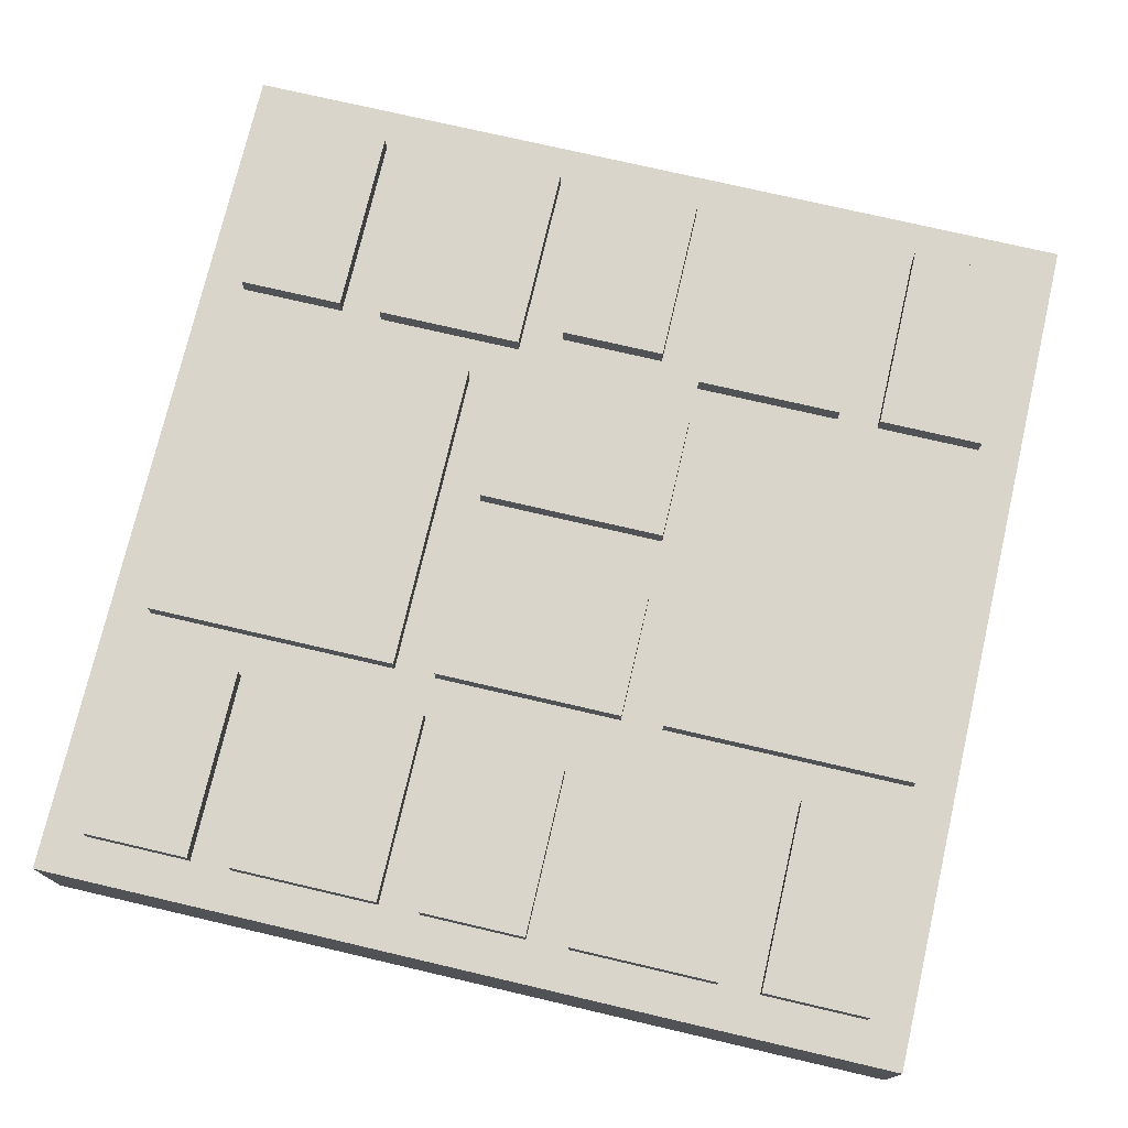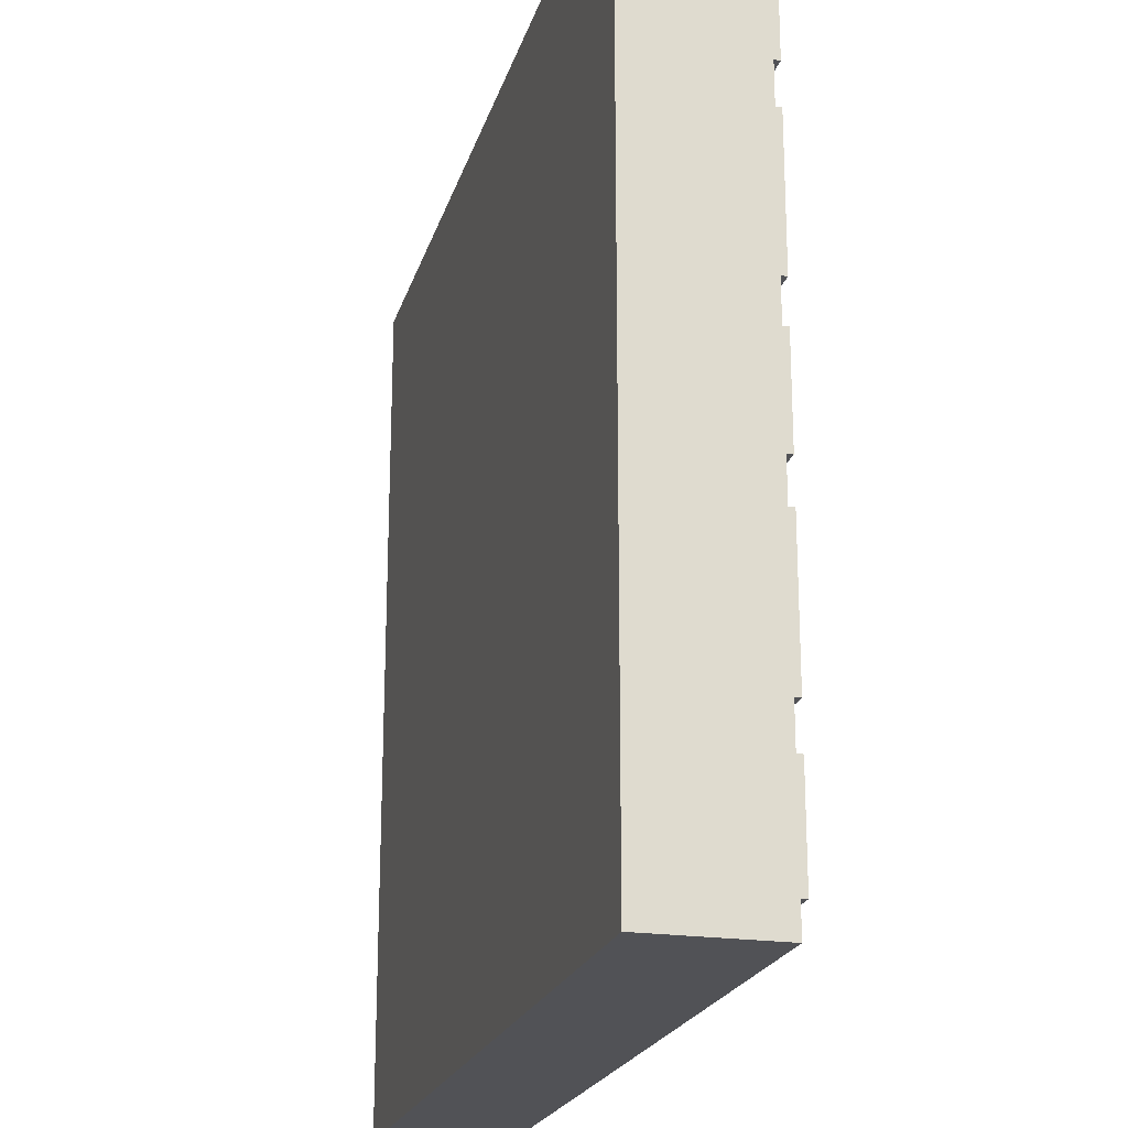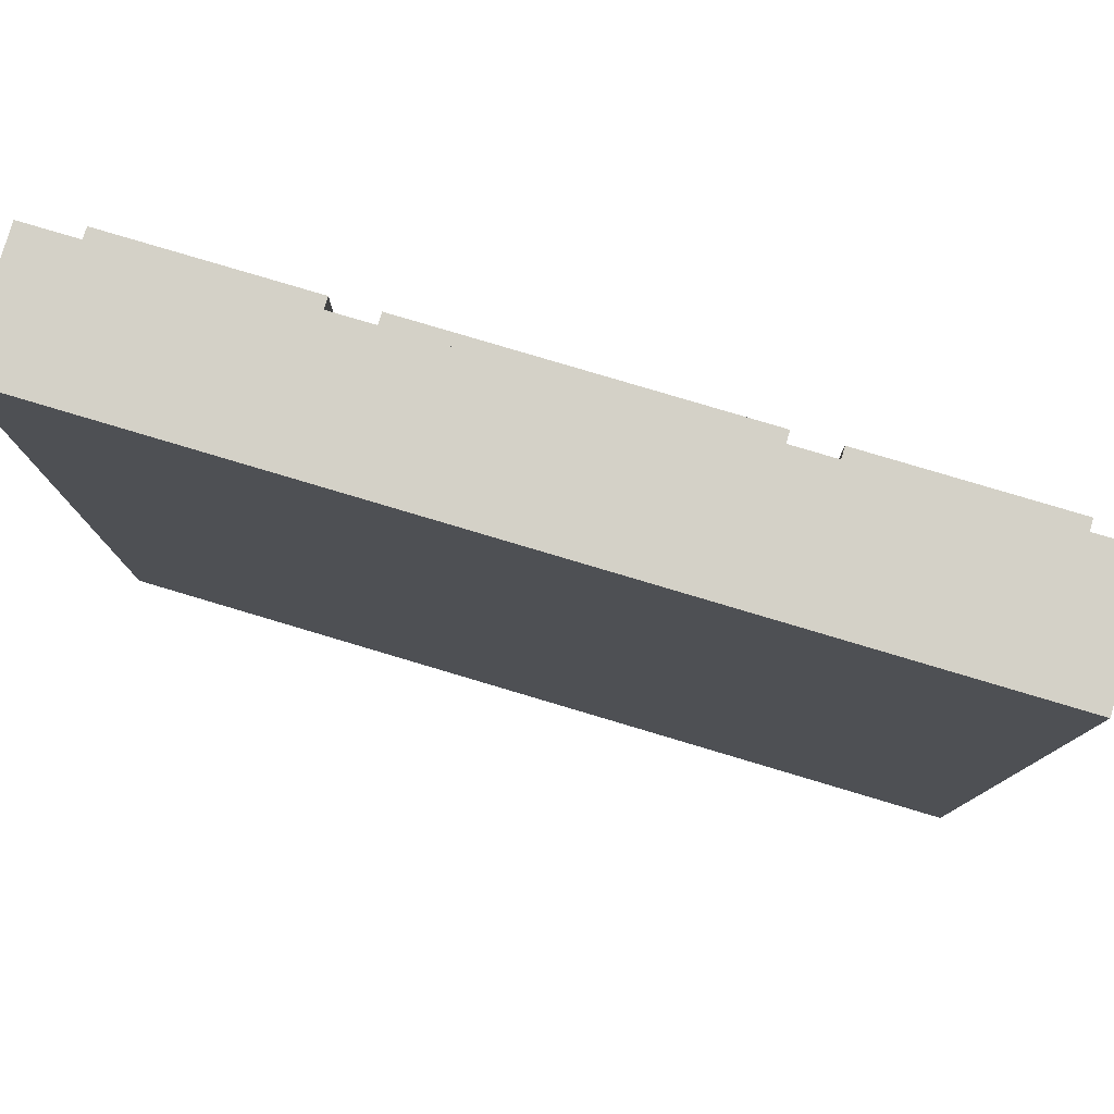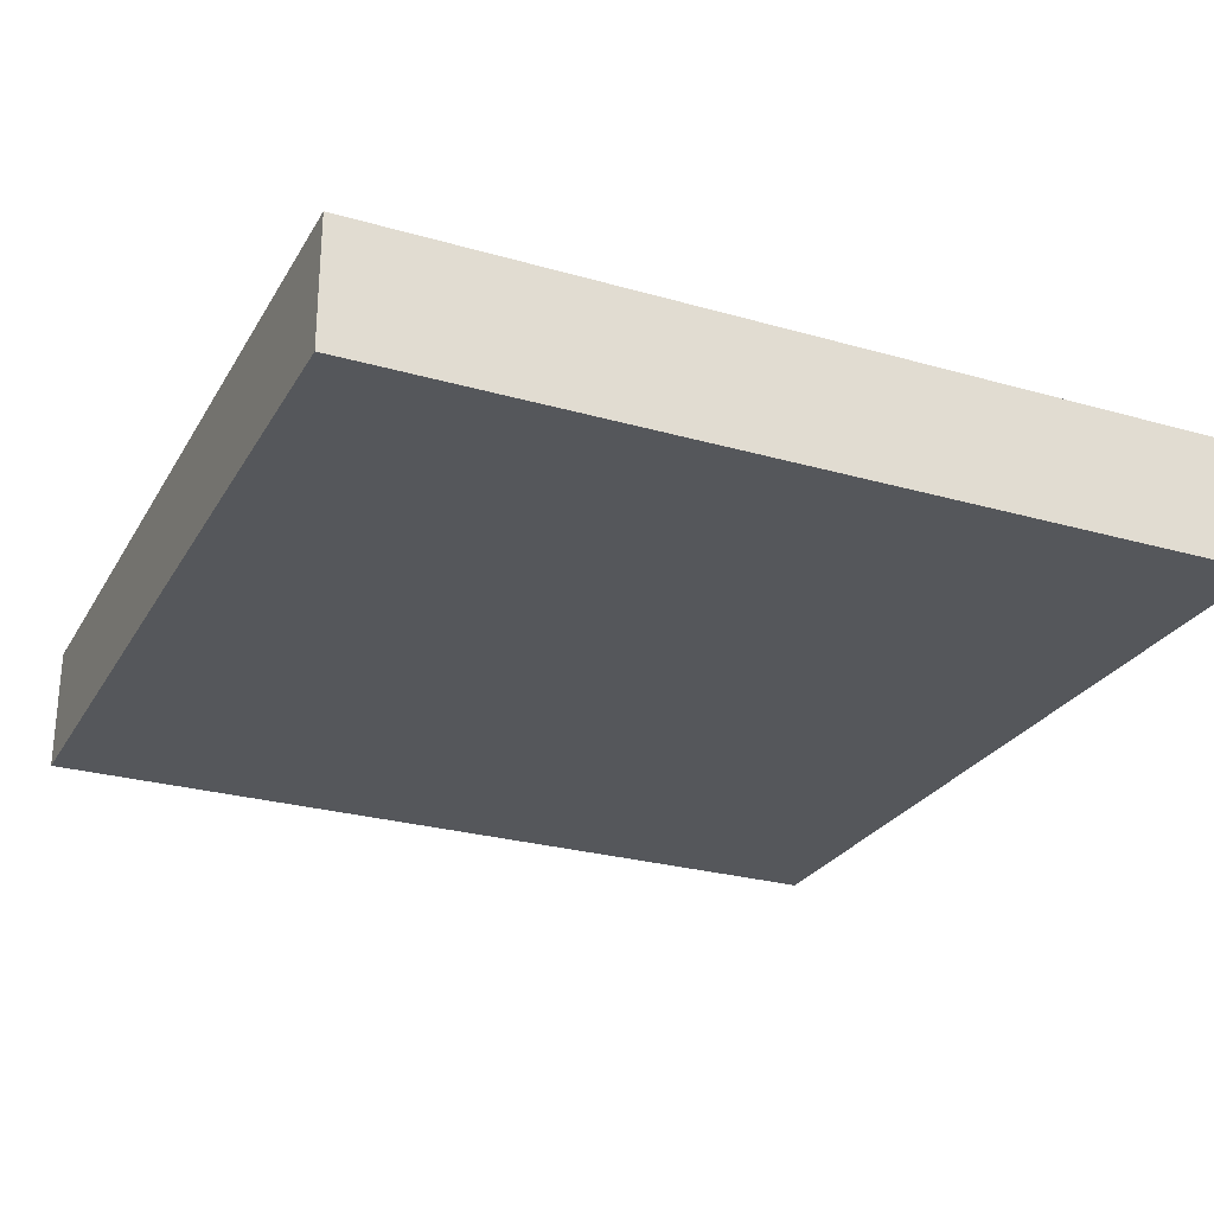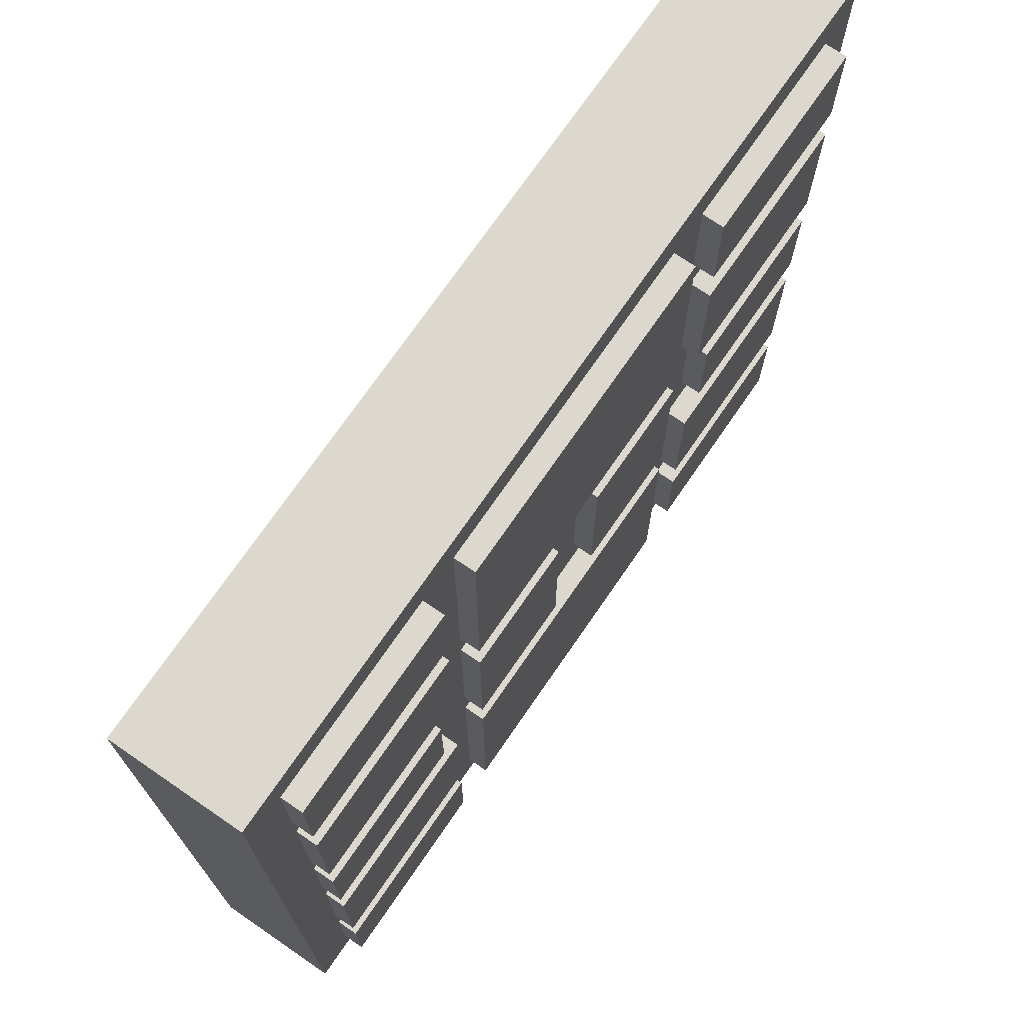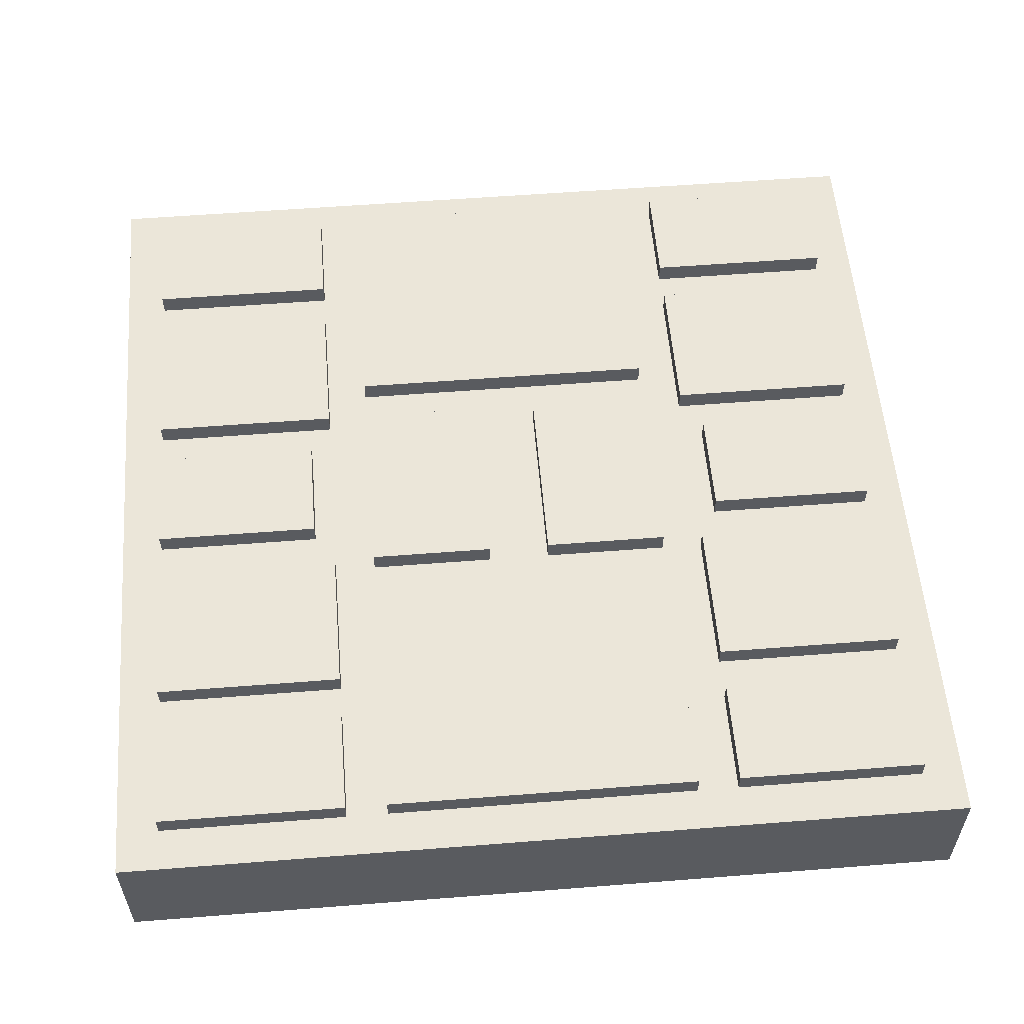
<metadata>
{"format":"obj","ext":"obj","renderer":"f3d","projection":"perspective","resolution":1024,"background":"white","views":[{"elev":74.7,"azim":-76.9,"up":"+Y"},{"elev":-21.3,"azim":75.3,"up":"+Z"},{"elev":79.8,"azim":16.6,"up":"+Z"},{"elev":-26.6,"azim":-114.2,"up":"+Y"},{"elev":72.6,"azim":124.5,"up":"+Z"},{"elev":56.5,"azim":175.3,"up":"+Y"}]}
</metadata>
<code>
v -20.5 0 20.5
v -20.5 0 -20.5
v -20.5 6 20.5
v -20.5 6 -20.5
v -18.5 6 18.5
v -18.5 6 13.5
v -18.5 6 11.5
v -18.5 6 4.5
v -18.5 6 2.5
v -18.5 6 -2.5
v -18.5 6 -4.5
v -18.5 6 -11.5
v -18.5 6 -13.5
v -18.5 6 -18.5
v -18.5 7 18.5
v -18.5 7 13.5
v -18.5 7 11.5
v -18.5 7 4.5
v -18.5 7 2.5
v -18.5 7 -2.5
v -18.5 7 -4.5
v -18.5 7 -11.5
v -18.5 7 -13.5
v -18.5 7 -18.5
v -7.5 6 18.5
v -7.5 6 6.5
v -7.5 6 4.5
v -7.5 6 -4.5
v -7.5 6 -6.5
v -7.5 6 -18.5
v -7.5 7 18.5
v -7.5 7 6.5
v -7.5 7 4.5
v -7.5 7 -4.5
v -7.5 7 -6.5
v -7.5 7 -18.5
v 1.5 6 4.5
v 1.5 6 -4.5
v 1.5 7 4.5
v 1.5 7 -4.5
v 9.5 6 18.5
v 9.5 6 13.5
v 9.5 6 11.5
v 9.5 6 4.5
v 9.5 6 -4.5
v 9.5 6 -11.5
v 9.5 6 -13.5
v 9.5 6 -18.5
v 9.5 7 18.5
v 9.5 7 13.5
v 9.5 7 11.5
v 9.5 7 4.5
v 9.5 7 -4.5
v 9.5 7 -11.5
v 9.5 7 -13.5
v 9.5 7 -18.5
v 10.5 6 2.5
v 10.5 6 -2.5
v 10.5 7 2.5
v 10.5 7 -2.5
v -10.5 6 2.5
v -10.5 6 -2.5
v -10.5 7 2.5
v -10.5 7 -2.5
v -9.5 6 18.5
v -9.5 6 13.5
v -9.5 6 11.5
v -9.5 6 4.5
v -9.5 6 -4.5
v -9.5 6 -11.5
v -9.5 6 -13.5
v -9.5 6 -18.5
v -9.5 7 18.5
v -9.5 7 13.5
v -9.5 7 11.5
v -9.5 7 4.5
v -9.5 7 -4.5
v -9.5 7 -11.5
v -9.5 7 -13.5
v -9.5 7 -18.5
v -1.5 6 4.5
v -1.5 6 -4.5
v -1.5 7 4.5
v -1.5 7 -4.5
v 7.5 6 18.5
v 7.5 6 6.5
v 7.5 6 4.5
v 7.5 6 -4.5
v 7.5 6 -6.5
v 7.5 6 -18.5
v 7.5 7 18.5
v 7.5 7 6.5
v 7.5 7 4.5
v 7.5 7 -4.5
v 7.5 7 -6.5
v 7.5 7 -18.5
v 18.5 6 18.5
v 18.5 6 13.5
v 18.5 6 11.5
v 18.5 6 4.5
v 18.5 6 2.5
v 18.5 6 -2.5
v 18.5 6 -4.5
v 18.5 6 -11.5
v 18.5 6 -13.5
v 18.5 6 -18.5
v 18.5 7 18.5
v 18.5 7 13.5
v 18.5 7 11.5
v 18.5 7 4.5
v 18.5 7 2.5
v 18.5 7 -2.5
v 18.5 7 -4.5
v 18.5 7 -11.5
v 18.5 7 -13.5
v 18.5 7 -18.5
v 20.5 0 20.5
v 20.5 0 -20.5
v 20.5 6 20.5
v 20.5 6 -20.5
v -20.5 0 20.5
v -20.5 6 20.5
v 20.5 0 20.5
v 20.5 6 20.5
v -18.5 6 18.5
v -18.5 7 18.5
v -9.5 6 18.5
v -9.5 7 18.5
v -7.5 6 18.5
v -7.5 7 18.5
v 7.5 6 18.5
v 7.5 7 18.5
v 9.5 6 18.5
v 9.5 7 18.5
v 18.5 6 18.5
v 18.5 7 18.5
v -18.5 6 11.5
v -18.5 7 11.5
v -9.5 6 11.5
v -9.5 7 11.5
v 9.5 6 11.5
v 9.5 7 11.5
v 18.5 6 11.5
v 18.5 7 11.5
v -7.5 6 4.5
v -7.5 7 4.5
v -1.5 6 4.5
v -1.5 7 4.5
v 1.5 6 4.5
v 1.5 7 4.5
v 7.5 6 4.5
v 7.5 7 4.5
v -18.5 6 2.5
v -18.5 7 2.5
v -10.5 6 2.5
v -10.5 7 2.5
v 10.5 6 2.5
v 10.5 7 2.5
v 18.5 6 2.5
v 18.5 7 2.5
v -18.5 6 -4.5
v -18.5 7 -4.5
v -9.5 6 -4.5
v -9.5 7 -4.5
v 9.5 6 -4.5
v 9.5 7 -4.5
v 18.5 6 -4.5
v 18.5 7 -4.5
v -7.5 6 -6.5
v -7.5 7 -6.5
v 7.5 6 -6.5
v 7.5 7 -6.5
v -18.5 6 -13.5
v -18.5 7 -13.5
v -9.5 6 -13.5
v -9.5 7 -13.5
v 9.5 6 -13.5
v 9.5 7 -13.5
v 18.5 6 -13.5
v 18.5 7 -13.5
v -18.5 6 13.5
v -18.5 7 13.5
v -9.5 6 13.5
v -9.5 7 13.5
v 9.5 6 13.5
v 9.5 7 13.5
v 18.5 6 13.5
v 18.5 7 13.5
v -7.5 6 6.5
v -7.5 7 6.5
v 7.5 6 6.5
v 7.5 7 6.5
v -18.5 6 4.5
v -18.5 7 4.5
v -9.5 6 4.5
v -9.5 7 4.5
v 9.5 6 4.5
v 9.5 7 4.5
v 18.5 6 4.5
v 18.5 7 4.5
v -18.5 6 -2.5
v -18.5 7 -2.5
v -10.5 6 -2.5
v -10.5 7 -2.5
v 10.5 6 -2.5
v 10.5 7 -2.5
v 18.5 6 -2.5
v 18.5 7 -2.5
v -7.5 6 -4.5
v -7.5 7 -4.5
v -1.5 6 -4.5
v -1.5 7 -4.5
v 1.5 6 -4.5
v 1.5 7 -4.5
v 7.5 6 -4.5
v 7.5 7 -4.5
v -18.5 6 -11.5
v -18.5 7 -11.5
v -9.5 6 -11.5
v -9.5 7 -11.5
v 9.5 6 -11.5
v 9.5 7 -11.5
v 18.5 6 -11.5
v 18.5 7 -11.5
v -18.5 6 -18.5
v -18.5 7 -18.5
v -9.5 6 -18.5
v -9.5 7 -18.5
v -7.5 6 -18.5
v -7.5 7 -18.5
v 7.5 6 -18.5
v 7.5 7 -18.5
v 9.5 6 -18.5
v 9.5 7 -18.5
v 18.5 6 -18.5
v 18.5 7 -18.5
v -20.5 0 -20.5
v -20.5 6 -20.5
v 20.5 0 -20.5
v 20.5 6 -20.5
v -20.5 0 20.5
v 20.5 0 20.5
v -20.5 0 -20.5
v 20.5 0 -20.5
v -20.5 6 20.5
v 20.5 6 20.5
v -18.5 6 18.5
v -9.5 6 18.5
v -7.5 6 18.5
v 7.5 6 18.5
v 9.5 6 18.5
v 18.5 6 18.5
v -18.5 6 13.5
v -9.5 6 13.5
v 9.5 6 13.5
v 18.5 6 13.5
v -18.5 6 11.5
v -9.5 6 11.5
v 9.5 6 11.5
v 18.5 6 11.5
v -7.5 6 6.5
v 7.5 6 6.5
v -18.5 6 4.5
v -9.5 6 4.5
v -7.5 6 4.5
v -1.5 6 4.5
v 1.5 6 4.5
v 7.5 6 4.5
v 9.5 6 4.5
v 18.5 6 4.5
v -18.5 6 2.5
v -10.5 6 2.5
v 10.5 6 2.5
v 18.5 6 2.5
v -18.5 6 -2.5
v -10.5 6 -2.5
v 10.5 6 -2.5
v 18.5 6 -2.5
v -18.5 6 -4.5
v -9.5 6 -4.5
v -7.5 6 -4.5
v -1.5 6 -4.5
v 1.5 6 -4.5
v 7.5 6 -4.5
v 9.5 6 -4.5
v 18.5 6 -4.5
v -7.5 6 -6.5
v 7.5 6 -6.5
v -18.5 6 -11.5
v -9.5 6 -11.5
v 9.5 6 -11.5
v 18.5 6 -11.5
v -18.5 6 -13.5
v -9.5 6 -13.5
v 9.5 6 -13.5
v 18.5 6 -13.5
v -18.5 6 -18.5
v -9.5 6 -18.5
v -7.5 6 -18.5
v 7.5 6 -18.5
v 9.5 6 -18.5
v 18.5 6 -18.5
v -20.5 6 -20.5
v 20.5 6 -20.5
v -18.5 7 18.5
v -9.5 7 18.5
v -7.5 7 18.5
v 7.5 7 18.5
v 9.5 7 18.5
v 18.5 7 18.5
v -18.5 7 13.5
v -9.5 7 13.5
v 9.5 7 13.5
v 18.5 7 13.5
v -18.5 7 11.5
v -9.5 7 11.5
v 9.5 7 11.5
v 18.5 7 11.5
v -7.5 7 6.5
v 7.5 7 6.5
v -18.5 7 4.5
v -9.5 7 4.5
v -7.5 7 4.5
v -1.5 7 4.5
v 1.5 7 4.5
v 7.5 7 4.5
v 9.5 7 4.5
v 18.5 7 4.5
v -18.5 7 2.5
v -10.5 7 2.5
v 10.5 7 2.5
v 18.5 7 2.5
v -18.5 7 -2.5
v -10.5 7 -2.5
v 10.5 7 -2.5
v 18.5 7 -2.5
v -18.5 7 -4.5
v -9.5 7 -4.5
v -7.5 7 -4.5
v -1.5 7 -4.5
v 1.5 7 -4.5
v 7.5 7 -4.5
v 9.5 7 -4.5
v 18.5 7 -4.5
v -7.5 7 -6.5
v 7.5 7 -6.5
v -18.5 7 -11.5
v -9.5 7 -11.5
v 9.5 7 -11.5
v 18.5 7 -11.5
v -18.5 7 -13.5
v -9.5 7 -13.5
v 9.5 7 -13.5
v 18.5 7 -13.5
v -18.5 7 -18.5
v -9.5 7 -18.5
v -7.5 7 -18.5
v 7.5 7 -18.5
v 9.5 7 -18.5
v 18.5 7 -18.5
f 3 2 1
f 4 2 3
f 15 6 5
f 16 6 15
f 17 8 7
f 18 8 17
f 19 10 9
f 20 10 19
f 21 12 11
f 22 12 21
f 23 14 13
f 24 14 23
f 31 26 25
f 32 26 31
f 33 28 27
f 34 28 33
f 35 30 29
f 36 30 35
f 39 38 37
f 40 38 39
f 49 42 41
f 50 42 49
f 51 44 43
f 52 44 51
f 53 46 45
f 54 46 53
f 55 48 47
f 56 48 55
f 59 58 57
f 60 58 59
f 61 62 63
f 63 62 64
f 65 66 73
f 73 66 74
f 67 68 75
f 75 68 76
f 69 70 77
f 77 70 78
f 71 72 79
f 79 72 80
f 81 82 83
f 83 82 84
f 85 86 91
f 91 86 92
f 87 88 93
f 93 88 94
f 89 90 95
f 95 90 96
f 97 98 107
f 107 98 108
f 99 100 109
f 109 100 110
f 101 102 111
f 111 102 112
f 103 104 113
f 113 104 114
f 105 106 115
f 115 106 116
f 117 118 119
f 119 118 120
f 123 122 121
f 124 122 123
f 127 126 125
f 128 126 127
f 131 130 129
f 132 130 131
f 135 134 133
f 136 134 135
f 139 138 137
f 140 138 139
f 143 142 141
f 144 142 143
f 147 146 145
f 148 146 147
f 151 150 149
f 152 150 151
f 155 154 153
f 156 154 155
f 159 158 157
f 160 158 159
f 163 162 161
f 164 162 163
f 167 166 165
f 168 166 167
f 171 170 169
f 172 170 171
f 175 174 173
f 176 174 175
f 179 178 177
f 180 178 179
f 181 182 183
f 183 182 184
f 185 186 187
f 187 186 188
f 189 190 191
f 191 190 192
f 193 194 195
f 195 194 196
f 197 198 199
f 199 198 200
f 201 202 203
f 203 202 204
f 205 206 207
f 207 206 208
f 209 210 211
f 211 210 212
f 213 214 215
f 215 214 216
f 217 218 219
f 219 218 220
f 221 222 223
f 223 222 224
f 225 226 227
f 227 226 228
f 229 230 231
f 231 230 232
f 233 234 235
f 235 234 236
f 237 238 239
f 239 238 240
f 243 242 241
f 244 242 243
f 245 246 247
f 247 246 248
f 248 246 249
f 249 246 250
f 250 246 251
f 251 246 252
f 245 247 253
f 248 249 254
f 250 251 255
f 252 246 256
f 253 254 257
f 245 253 257
f 254 249 258
f 257 254 258
f 250 255 259
f 255 256 259
f 256 246 260
f 259 256 260
f 258 249 261
f 250 259 262
f 245 257 263
f 258 261 264
f 261 262 264
f 264 262 265
f 265 262 266
f 266 262 267
f 262 259 268
f 267 262 268
f 268 259 269
f 260 246 270
f 245 263 271
f 263 264 271
f 264 265 271
f 271 265 272
f 268 269 273
f 269 270 273
f 270 246 274
f 273 270 274
f 245 271 275
f 272 265 276
f 268 273 277
f 274 246 278
f 245 275 279
f 275 276 279
f 276 265 280
f 279 276 280
f 280 265 281
f 266 267 282
f 282 267 283
f 277 278 284
f 268 277 284
f 284 278 285
f 278 246 286
f 285 278 286
f 282 283 287
f 281 282 287
f 283 284 287
f 280 281 287
f 284 285 287
f 287 285 288
f 245 279 289
f 280 287 290
f 288 285 291
f 286 246 292
f 289 290 293
f 245 289 293
f 290 287 294
f 293 290 294
f 288 291 295
f 291 292 295
f 292 246 296
f 295 292 296
f 245 293 297
f 294 287 298
f 298 287 299
f 288 295 300
f 300 295 301
f 296 246 302
f 245 297 303
f 301 302 303
f 300 301 303
f 298 299 303
f 299 300 303
f 297 298 303
f 302 246 304
f 303 302 304
f 305 306 311
f 311 306 312
f 309 310 313
f 313 310 314
f 307 308 319
f 319 308 320
f 315 316 321
f 321 316 322
f 317 318 327
f 327 318 328
f 329 330 333
f 333 330 334
f 331 332 335
f 335 332 336
f 323 324 339
f 339 324 340
f 325 326 341
f 341 326 342
f 337 338 347
f 347 338 348
f 343 344 349
f 349 344 350
f 351 352 355
f 355 352 356
f 345 346 357
f 357 346 358
f 353 354 359
f 359 354 360

</code>
